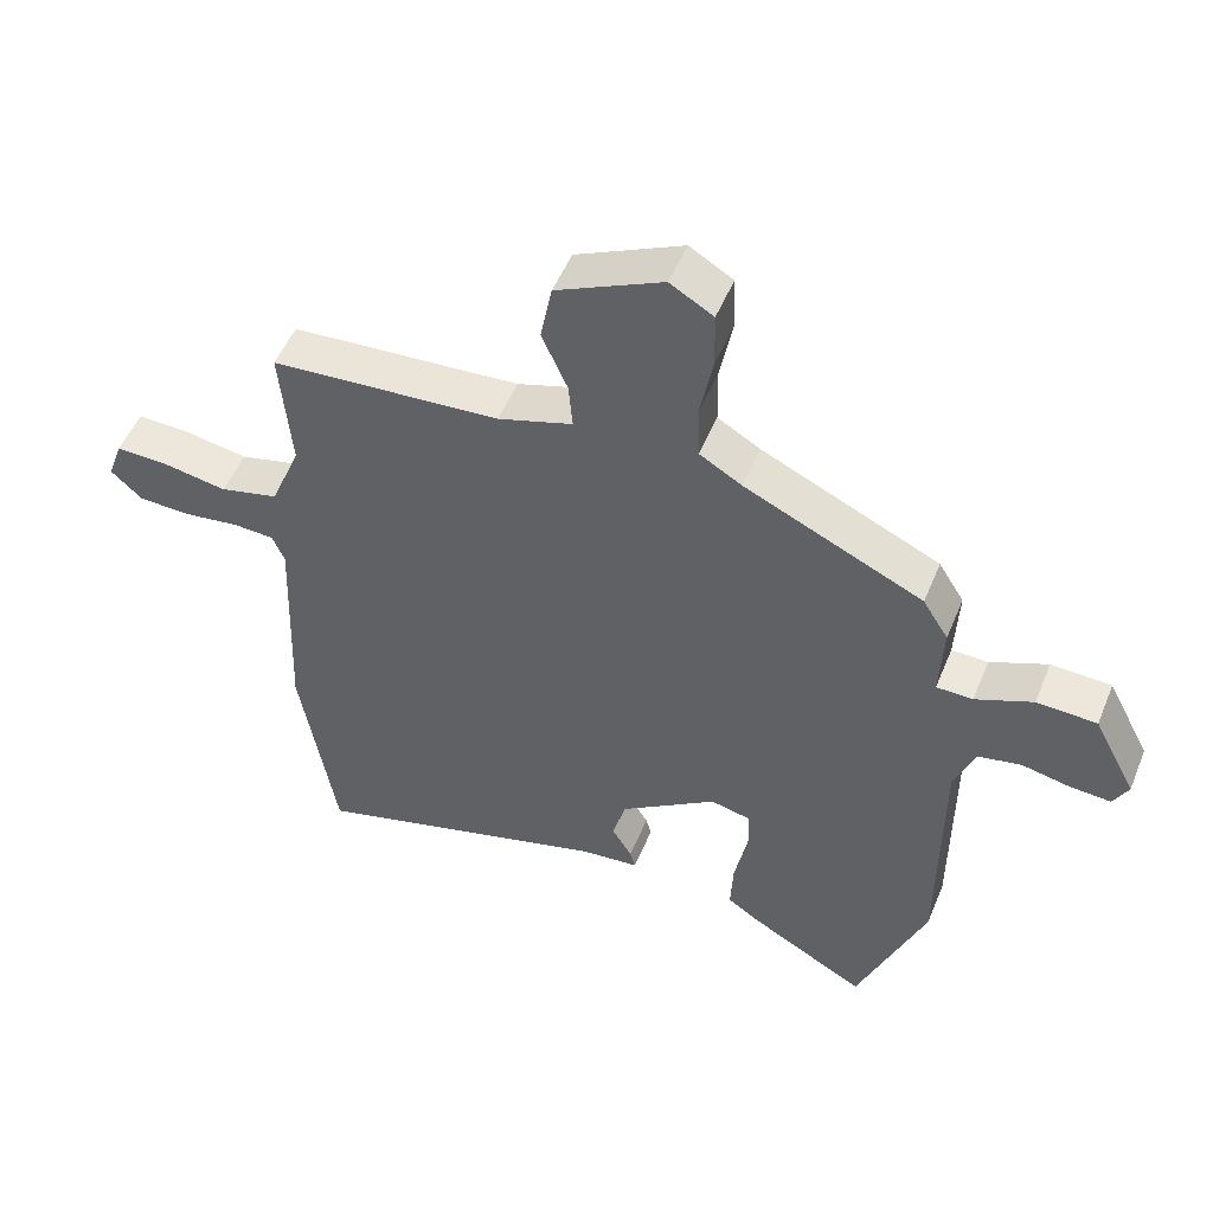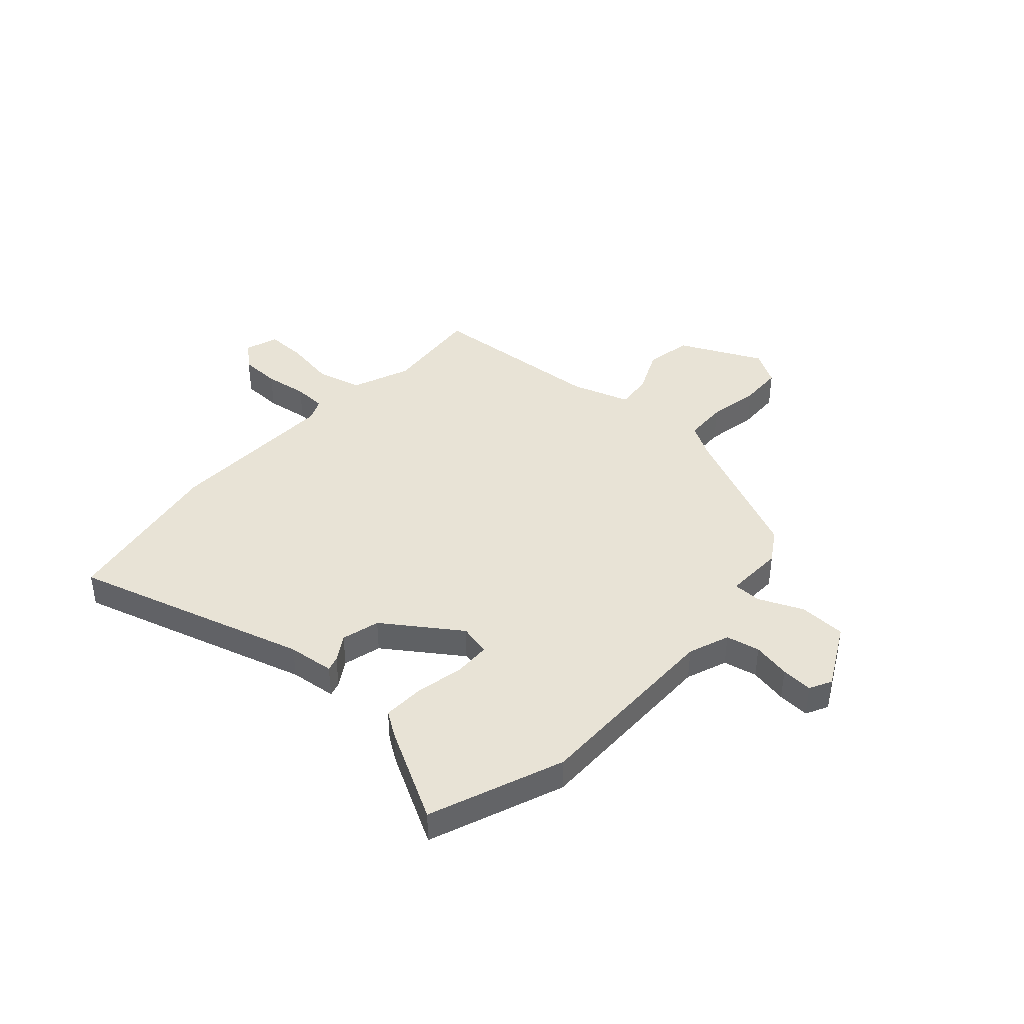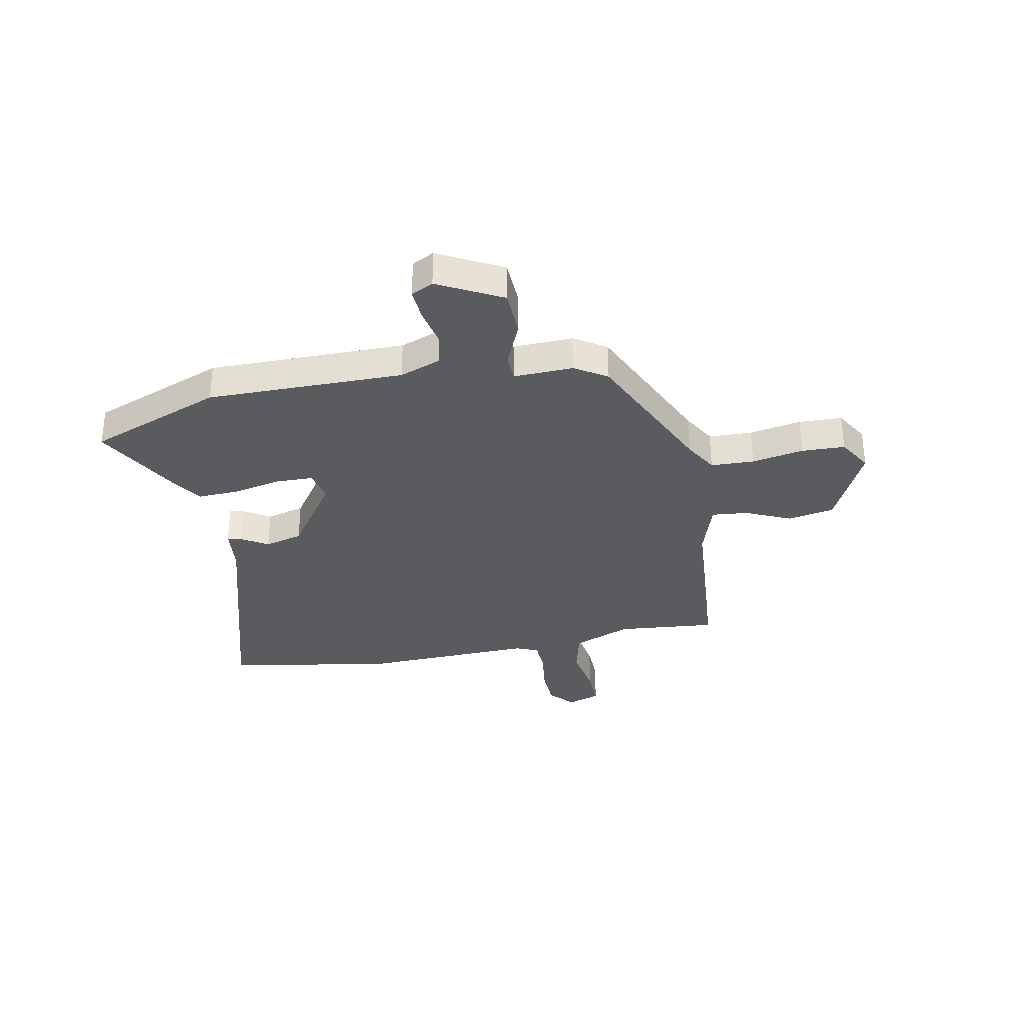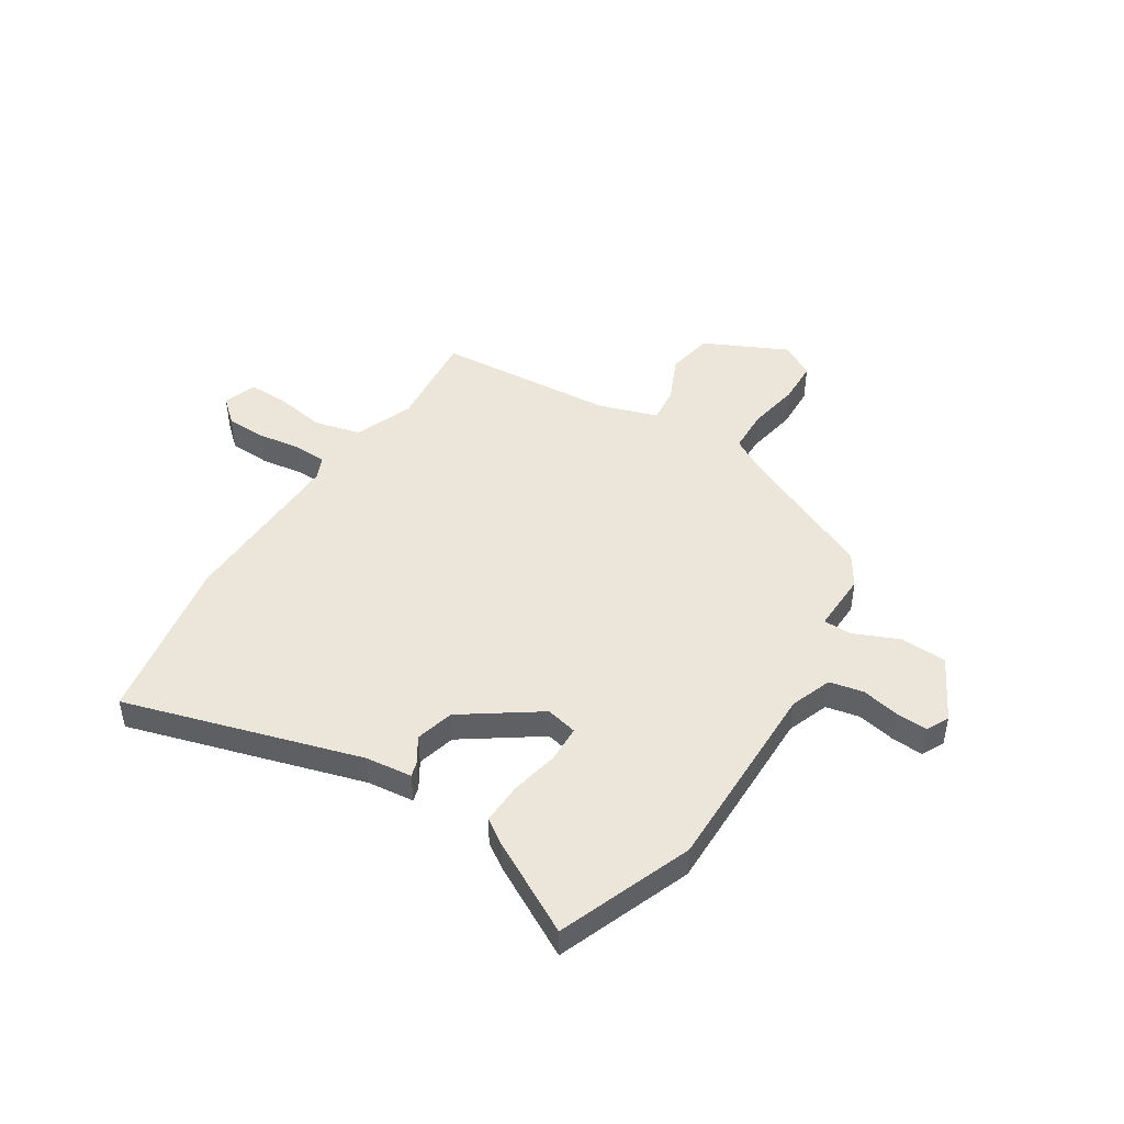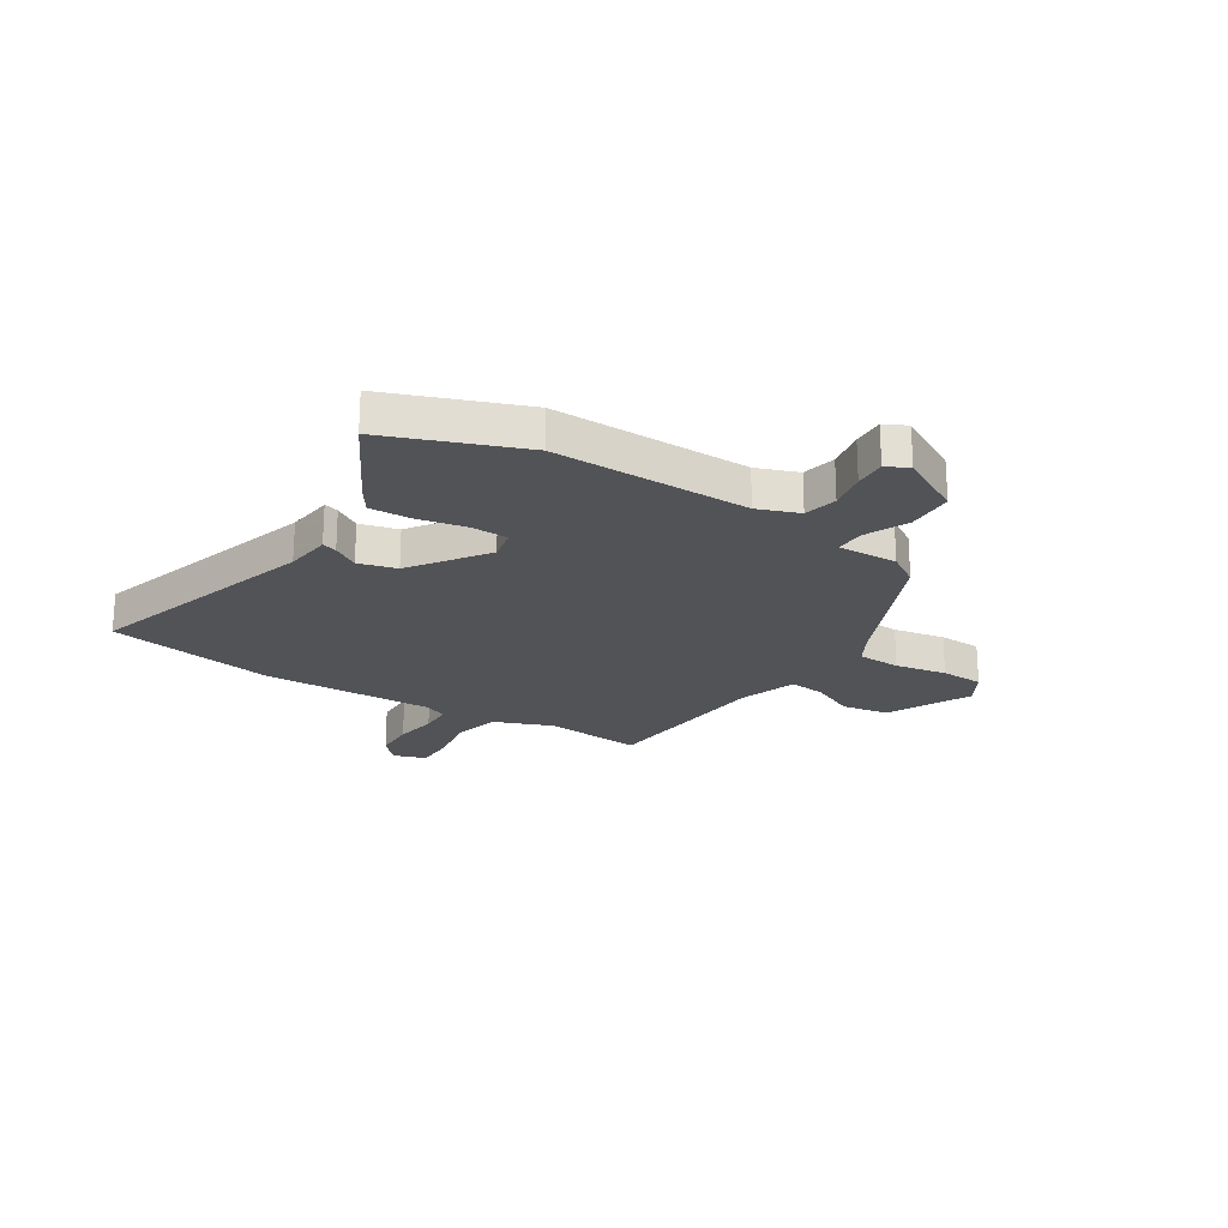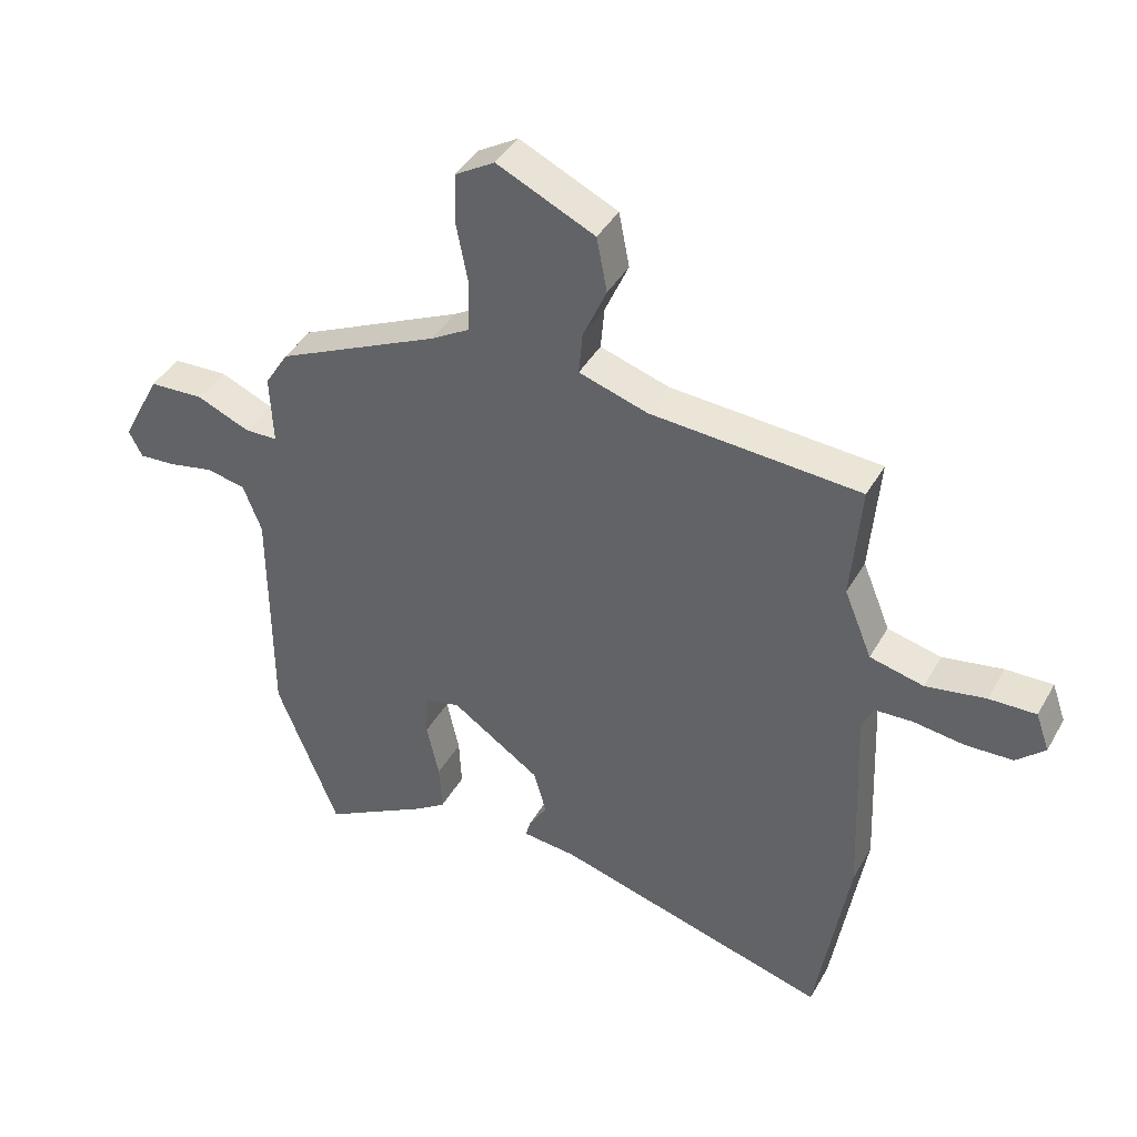
<metadata>
{"format":"obj","ext":"obj","renderer":"f3d","projection":"perspective","resolution":1024,"background":"white","views":[{"elev":51.3,"azim":-158.0,"up":"+Z"},{"elev":41.5,"azim":-138.5,"up":"+Y"},{"elev":-33.2,"azim":-79.3,"up":"+Y"},{"elev":46.7,"azim":-148.2,"up":"+Y"},{"elev":-22.1,"azim":-123.2,"up":"+Y"},{"elev":41.0,"azim":27.2,"up":"+Z"}]}
</metadata>
<code>
v 0.529 0.07 -0.325
v 0.476 0.07 -0.644
v 0.029 0.07 -0.517
v -0.059 0.07 -0.508
v -0.051 0.07 -0.48
v -0.021 0.07 -0.431
v -0.041 0.07 -0.359
v -0.185 0.07 -0.261
v -0.245 0.07 -0.275
v -0.246 0.07 -0.345
v -0.226 0.07 -0.436
v -0.222 0.07 -0.515
v -0.269 0.07 -0.547
v -0.443 0.07 -0.644
v -0.543 0.07 -0.391
v -0.544 0.07 -0.018
v -0.574 0.07 0.06
v -0.638 0.07 0.073
v -0.71 0.07 0.058
v -0.77 0.07 0.054
v -0.792 0.07 0.096
v -0.729 0.07 0.217
v -0.64 0.07 0.221
v -0.555 0.07 0.185
v -0.501 0.07 0.186
v -0.506 0.07 0.299
v -0.468 0.07 0.36
v -0.204 0.07 0.482
v -0.141 0.07 0.519
v -0.139 0.07 0.601
v -0.158 0.07 0.699
v -0.156 0.07 0.781
v -0.092 0.07 0.819
v 0.066 0.07 0.745
v 0.083 0.07 0.657
v 0.045 0.07 0.571
v 0.039 0.07 0.503
v 0.15 0.07 0.468
v 0.49 0.07 0.445
v 0.474 0.07 0.257
v 0.519 0.07 0.147
v 0.606 0.07 0.126
v 0.703 0.07 0.143
v 0.779 0.07 0.145
v 0.801 0.07 0.083
v 0.755 0.07 0.041
v 0.678 0.07 0.038
v 0.596 0.07 0.049
v 0.534 0.07 0.046
v 0.516 0.07 0.003
v 0.529 0 -0.325
v 0.476 0 -0.644
v 0.029 0 -0.517
v -0.059 0 -0.508
v -0.051 0 -0.48
v -0.021 0 -0.431
v -0.041 0 -0.359
v -0.185 0 -0.261
v -0.245 0 -0.275
v -0.246 0 -0.345
v -0.226 0 -0.436
v -0.222 0 -0.515
v -0.269 0 -0.547
v -0.443 0 -0.644
v -0.543 0 -0.391
v -0.544 0 -0.018
v -0.574 0 0.06
v -0.638 0 0.073
v -0.71 0 0.058
v -0.77 0 0.054
v -0.792 0 0.096
v -0.729 0 0.217
v -0.64 0 0.221
v -0.555 0 0.185
v -0.501 0 0.186
v -0.506 0 0.299
v -0.468 0 0.36
v -0.204 0 0.482
v -0.141 0 0.519
v -0.139 0 0.601
v -0.158 0 0.699
v -0.156 0 0.781
v -0.092 0 0.819
v 0.066 0 0.745
v 0.083 0 0.657
v 0.045 0 0.571
v 0.039 0 0.503
v 0.15 0 0.468
v 0.49 0 0.445
v 0.474 0 0.257
v 0.519 0 0.147
v 0.606 0 0.126
v 0.703 0 0.143
v 0.779 0 0.145
v 0.801 0 0.083
v 0.755 0 0.041
v 0.678 0 0.038
v 0.596 0 0.049
v 0.534 0 0.046
v 0.516 0 0.003
f 46 47 48
f 45 46 48
f 44 45 48
f 43 44 48
f 42 43 48
f 41 42 48 49
f 40 41 49 50
f 38 39 40
f 1 2 3
f 50 1 3
f 40 50 3
f 38 40 3
f 37 38 3
f 34 35 36
f 33 34 36
f 32 33 36
f 31 32 36
f 30 31 36
f 29 30 36 37
f 25 26 27 28
f 25 28 29 37
f 22 23 24
f 21 22 24
f 20 21 24
f 19 20 24
f 18 19 24
f 17 18 24 25
f 16 17 25 37
f 14 15 16
f 13 14 16
f 12 13 16
f 11 12 16
f 10 11 16
f 9 10 16
f 8 9 16 37
f 3 4 5 6
f 3 6 7
f 37 3 7
f 7 8 37
f 98 97 96
f 98 96 95
f 98 95 94
f 98 94 93
f 98 93 92
f 99 98 92 91
f 100 99 91 90
f 90 89 88
f 53 52 51
f 53 51 100
f 53 100 90
f 53 90 88
f 53 88 87
f 86 85 84
f 86 84 83
f 86 83 82
f 86 82 81
f 86 81 80
f 87 86 80 79
f 78 77 76 75
f 87 79 78 75
f 74 73 72
f 74 72 71
f 74 71 70
f 74 70 69
f 74 69 68
f 75 74 68 67
f 87 75 67 66
f 66 65 64
f 66 64 63
f 66 63 62
f 66 62 61
f 66 61 60
f 66 60 59
f 87 66 59 58
f 56 55 54 53
f 57 56 53
f 57 53 87
f 87 58 57
f 1 51 52 2
f 2 52 53 3
f 3 53 54 4
f 4 54 55 5
f 5 55 56 6
f 6 56 57 7
f 7 57 58 8
f 8 58 59 9
f 9 59 60 10
f 10 60 61 11
f 11 61 62 12
f 12 62 63 13
f 13 63 64 14
f 14 64 65 15
f 15 65 66 16
f 16 66 67 17
f 17 67 68 18
f 18 68 69 19
f 19 69 70 20
f 20 70 71 21
f 21 71 72 22
f 22 72 73 23
f 23 73 74 24
f 24 74 75 25
f 25 75 76 26
f 26 76 77 27
f 27 77 78 28
f 28 78 79 29
f 29 79 80 30
f 30 80 81 31
f 31 81 82 32
f 32 82 83 33
f 33 83 84 34
f 34 84 85 35
f 35 85 86 36
f 36 86 87 37
f 37 87 88 38
f 38 88 89 39
f 39 89 90 40
f 40 90 91 41
f 41 91 92 42
f 42 92 93 43
f 43 93 94 44
f 44 94 95 45
f 45 95 96 46
f 46 96 97 47
f 47 97 98 48
f 48 98 99 49
f 49 99 100 50
f 50 100 51 1

</code>
